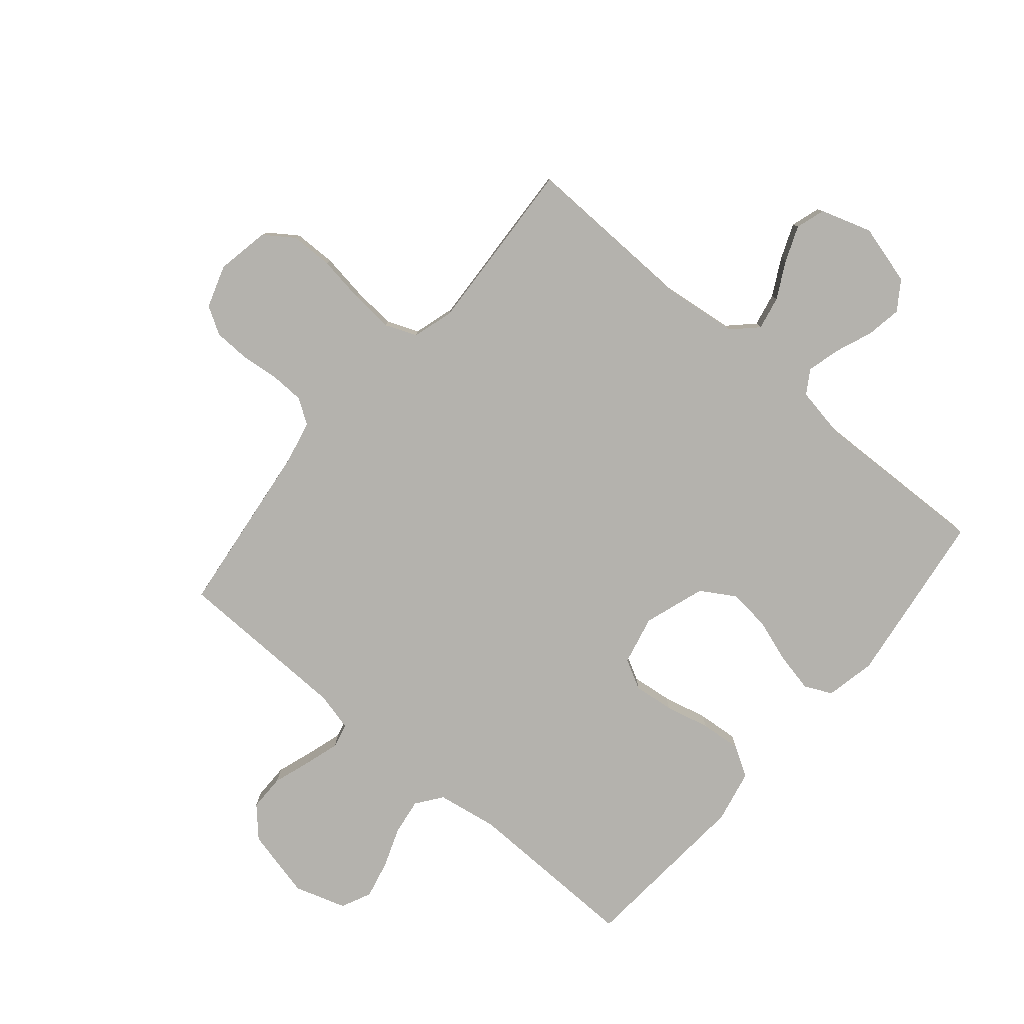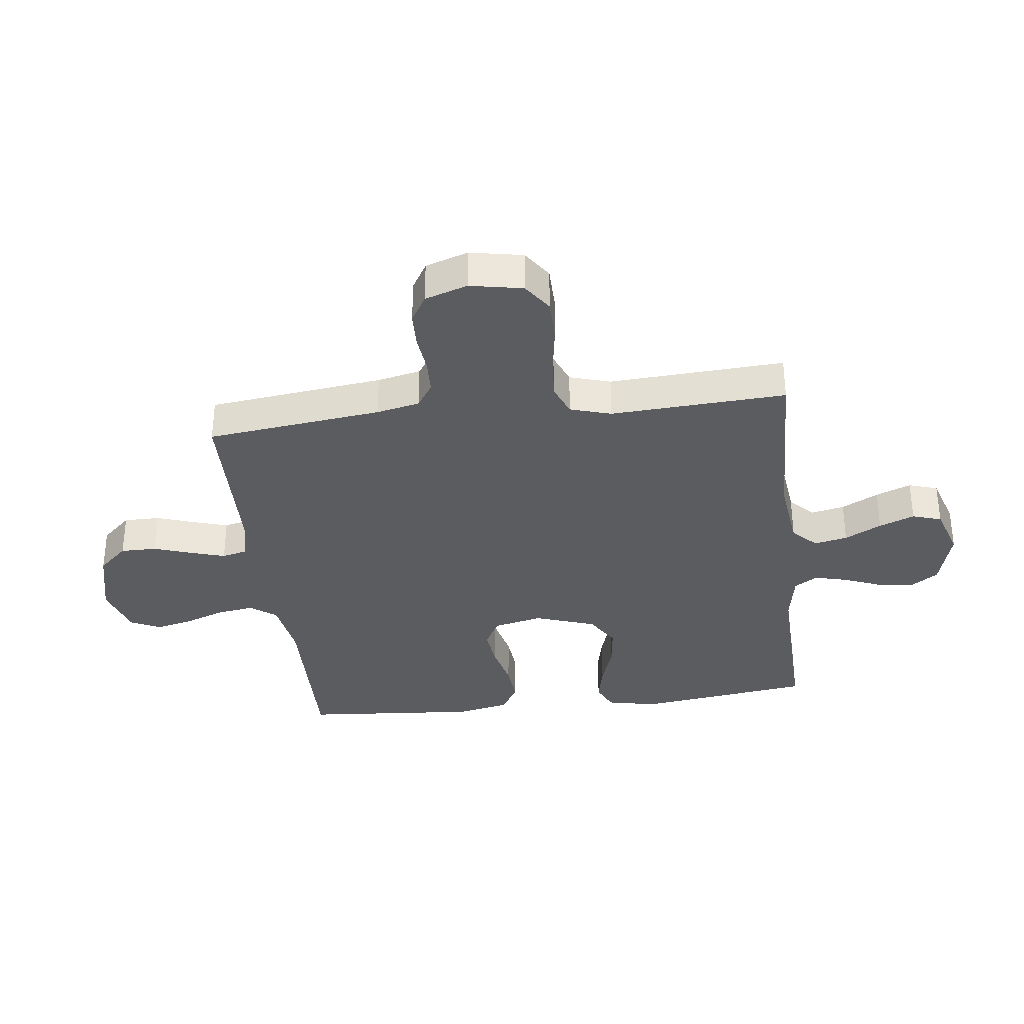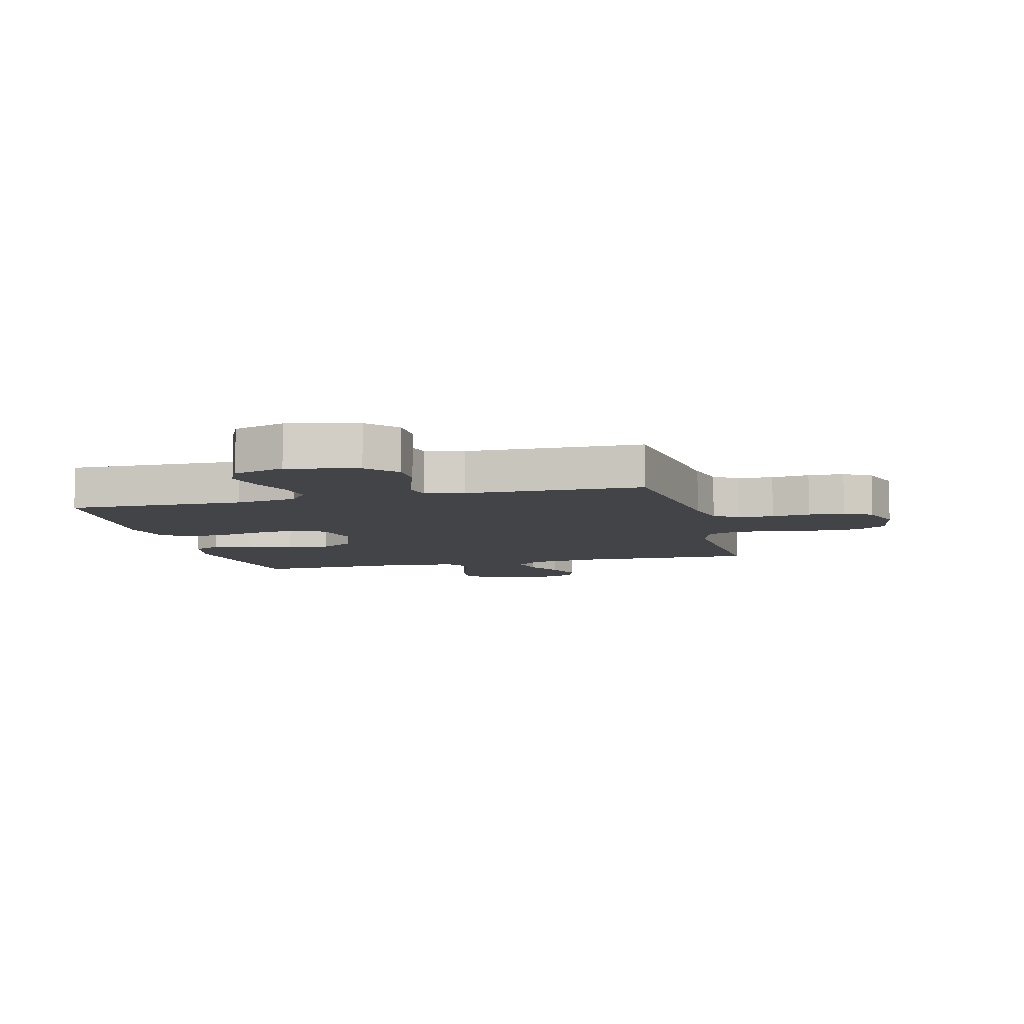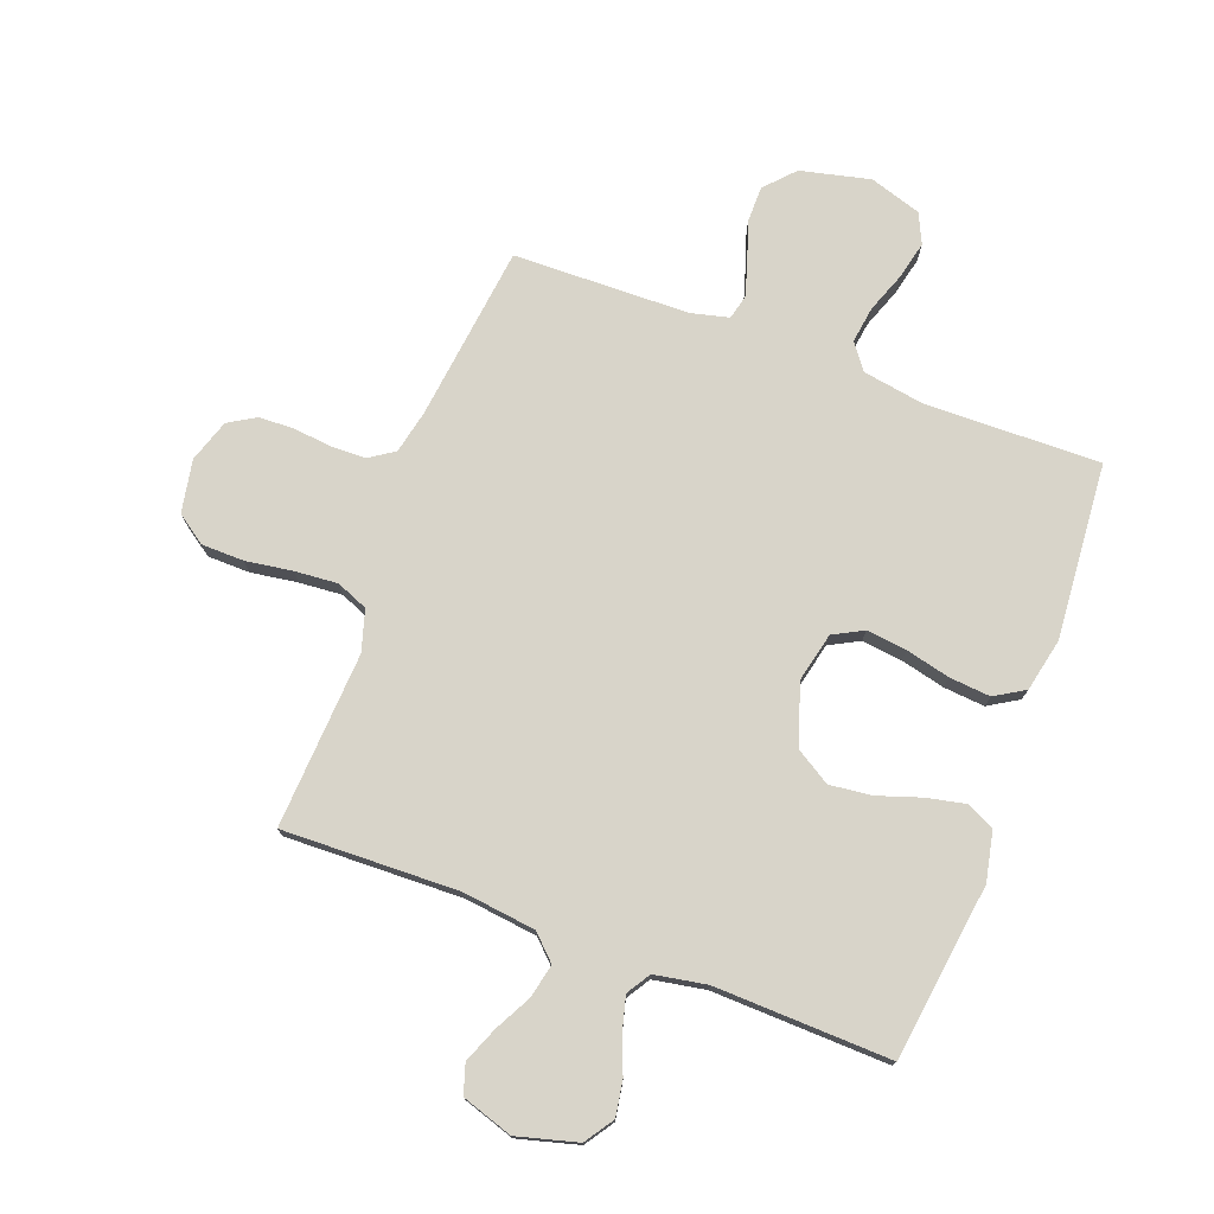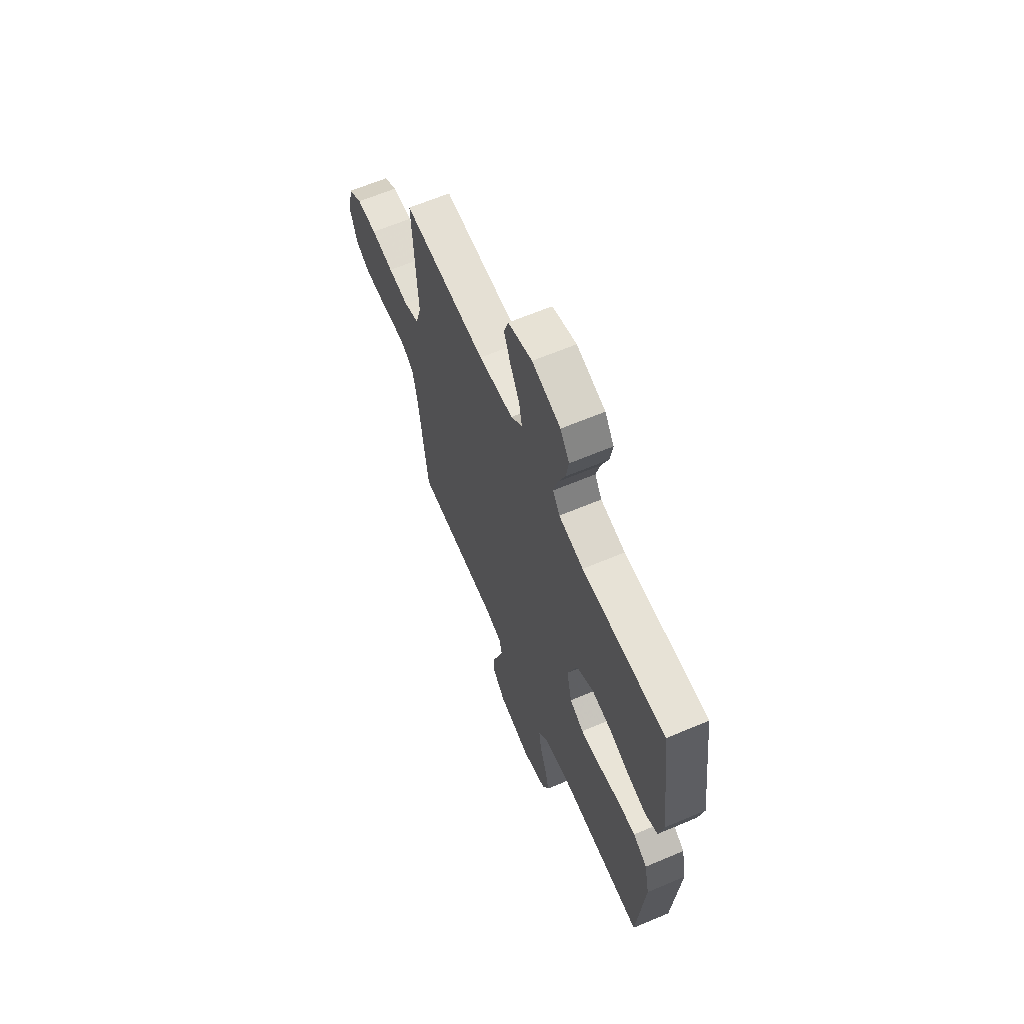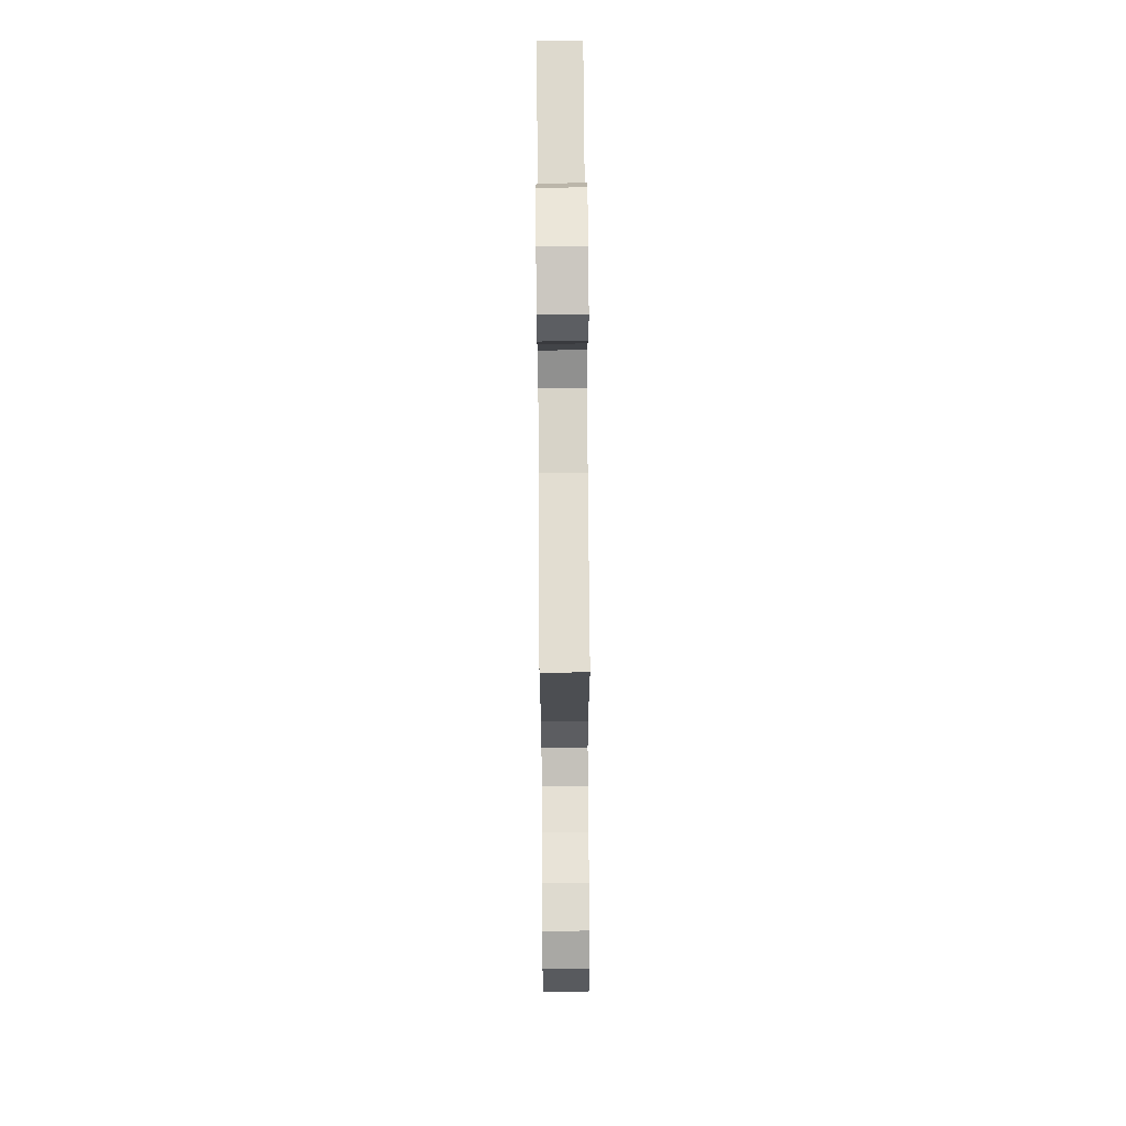
<metadata>
{"format":"obj","ext":"obj","renderer":"f3d","projection":"perspective","resolution":1024,"background":"white","views":[{"elev":-79.6,"azim":-40.2,"up":"+Y"},{"elev":-34.4,"azim":-83.1,"up":"+Y"},{"elev":-7.7,"azim":-165.8,"up":"+Y"},{"elev":75.5,"azim":20.6,"up":"+Y"},{"elev":64.1,"azim":66.9,"up":"+Z"},{"elev":70.2,"azim":-90.4,"up":"+Z"}]}
</metadata>
<code>
v -0.5 0.07 -0.5
v -0.536 0.07 -0.2
v -0.552 0.07 -0.126
v -0.594 0.07 -0.098
v -0.653 0.07 -0.096
v -0.718 0.07 -0.103
v -0.779 0.07 -0.101
v -0.826 0.07 -0.073
v -0.85 0.07 0
v -0.833 0.07 0.09
v -0.783 0.07 0.125
v -0.711 0.07 0.126
v -0.631 0.07 0.114
v -0.558 0.07 0.108
v -0.504 0.07 0.13
v -0.483 0.07 0.2
v -0.5 0.07 0.5
v -0.2 0.07 0.491
v -0.075 0.07 0.506
v -0.034 0.07 0.546
v -0.046 0.07 0.603
v -0.079 0.07 0.666
v -0.103 0.07 0.726
v -0.087 0.07 0.776
v 0 0.07 0.804
v 0.103 0.07 0.776
v 0.136 0.07 0.727
v 0.126 0.07 0.667
v 0.101 0.07 0.604
v 0.086 0.07 0.547
v 0.111 0.07 0.507
v 0.2 0.07 0.491
v 0.5 0.07 0.5
v 0.54 0.07 0.2
v 0.522 0.07 0.115
v 0.475 0.07 0.093
v 0.409 0.07 0.107
v 0.334 0.07 0.132
v 0.263 0.07 0.14
v 0.204 0.07 0.104
v 0.169 0.07 0
v 0.188 0.07 -0.084
v 0.239 0.07 -0.111
v 0.308 0.07 -0.103
v 0.384 0.07 -0.085
v 0.454 0.07 -0.079
v 0.505 0.07 -0.11
v 0.524 0.07 -0.2
v 0.5 0.07 -0.5
v 0.2 0.07 -0.494
v 0.096 0.07 -0.511
v 0.063 0.07 -0.555
v 0.072 0.07 -0.617
v 0.097 0.07 -0.685
v 0.112 0.07 -0.75
v 0.088 0.07 -0.801
v 0 0.07 -0.829
v -0.119 0.07 -0.801
v -0.165 0.07 -0.751
v -0.165 0.07 -0.689
v -0.143 0.07 -0.624
v -0.125 0.07 -0.565
v -0.135 0.07 -0.523
v -0.2 0.07 -0.507
v -0.5 0 -0.5
v -0.536 0 -0.2
v -0.552 0 -0.126
v -0.594 0 -0.098
v -0.653 0 -0.096
v -0.718 0 -0.103
v -0.779 0 -0.101
v -0.826 0 -0.073
v -0.85 0 0
v -0.833 0 0.09
v -0.783 0 0.125
v -0.711 0 0.126
v -0.631 0 0.114
v -0.558 0 0.108
v -0.504 0 0.13
v -0.483 0 0.2
v -0.5 0 0.5
v -0.2 0 0.491
v -0.075 0 0.506
v -0.034 0 0.546
v -0.046 0 0.603
v -0.079 0 0.666
v -0.103 0 0.726
v -0.087 0 0.776
v 0 0 0.804
v 0.103 0 0.776
v 0.136 0 0.727
v 0.126 0 0.667
v 0.101 0 0.604
v 0.086 0 0.547
v 0.111 0 0.507
v 0.2 0 0.491
v 0.5 0 0.5
v 0.54 0 0.2
v 0.522 0 0.115
v 0.475 0 0.093
v 0.409 0 0.107
v 0.334 0 0.132
v 0.263 0 0.14
v 0.204 0 0.104
v 0.169 0 0
v 0.188 0 -0.084
v 0.239 0 -0.111
v 0.308 0 -0.103
v 0.384 0 -0.085
v 0.454 0 -0.079
v 0.505 0 -0.11
v 0.524 0 -0.2
v 0.5 0 -0.5
v 0.2 0 -0.494
v 0.096 0 -0.511
v 0.063 0 -0.555
v 0.072 0 -0.617
v 0.097 0 -0.685
v 0.112 0 -0.75
v 0.088 0 -0.801
v 0 0 -0.829
v -0.119 0 -0.801
v -0.165 0 -0.751
v -0.165 0 -0.689
v -0.143 0 -0.624
v -0.125 0 -0.565
v -0.135 0 -0.523
v -0.2 0 -0.507
f 59 60 61
f 58 59 61
f 57 58 61
f 56 57 61
f 55 56 61
f 54 55 61
f 53 54 61
f 52 53 61 62
f 51 52 62 63
f 48 49 50
f 47 48 50
f 46 47 50
f 45 46 50
f 44 45 50
f 51 63 64
f 50 51 64
f 44 50 64
f 43 44 64
f 36 37 38
f 35 36 38
f 34 35 38
f 33 34 38
f 32 33 38
f 31 32 38 39
f 30 31 39 40
f 27 28 29
f 26 27 29
f 25 26 29
f 24 25 29
f 23 24 29
f 22 23 29
f 21 22 29
f 20 21 29 30
f 30 40 41
f 20 30 41
f 19 20 41
f 16 17 18
f 19 41 42
f 18 19 42
f 16 18 42
f 15 16 42
f 11 12 13
f 10 11 13
f 9 10 13
f 8 9 13
f 7 8 13
f 6 7 13
f 5 6 13
f 4 5 13 14
f 64 1 2
f 43 64 2
f 42 43 2
f 15 42 2
f 14 15 2
f 14 2 3
f 3 4 14
f 125 124 123
f 125 123 122
f 125 122 121
f 125 121 120
f 125 120 119
f 125 119 118
f 125 118 117
f 126 125 117 116
f 127 126 116 115
f 114 113 112
f 114 112 111
f 114 111 110
f 114 110 109
f 114 109 108
f 128 127 115
f 128 115 114
f 128 114 108
f 128 108 107
f 102 101 100
f 102 100 99
f 102 99 98
f 102 98 97
f 102 97 96
f 103 102 96 95
f 104 103 95 94
f 93 92 91
f 93 91 90
f 93 90 89
f 93 89 88
f 93 88 87
f 93 87 86
f 93 86 85
f 94 93 85 84
f 105 104 94
f 105 94 84
f 105 84 83
f 82 81 80
f 106 105 83
f 106 83 82
f 106 82 80
f 106 80 79
f 77 76 75
f 77 75 74
f 77 74 73
f 77 73 72
f 77 72 71
f 77 71 70
f 77 70 69
f 78 77 69 68
f 66 65 128
f 66 128 107
f 66 107 106
f 66 106 79
f 66 79 78
f 67 66 78
f 78 68 67
f 1 65 66 2
f 2 66 67 3
f 3 67 68 4
f 4 68 69 5
f 5 69 70 6
f 6 70 71 7
f 7 71 72 8
f 8 72 73 9
f 9 73 74 10
f 10 74 75 11
f 11 75 76 12
f 12 76 77 13
f 13 77 78 14
f 14 78 79 15
f 15 79 80 16
f 16 80 81 17
f 17 81 82 18
f 18 82 83 19
f 19 83 84 20
f 20 84 85 21
f 21 85 86 22
f 22 86 87 23
f 23 87 88 24
f 24 88 89 25
f 25 89 90 26
f 26 90 91 27
f 27 91 92 28
f 28 92 93 29
f 29 93 94 30
f 30 94 95 31
f 31 95 96 32
f 32 96 97 33
f 33 97 98 34
f 34 98 99 35
f 35 99 100 36
f 36 100 101 37
f 37 101 102 38
f 38 102 103 39
f 39 103 104 40
f 40 104 105 41
f 41 105 106 42
f 42 106 107 43
f 43 107 108 44
f 44 108 109 45
f 45 109 110 46
f 46 110 111 47
f 47 111 112 48
f 48 112 113 49
f 49 113 114 50
f 50 114 115 51
f 51 115 116 52
f 52 116 117 53
f 53 117 118 54
f 54 118 119 55
f 55 119 120 56
f 56 120 121 57
f 57 121 122 58
f 58 122 123 59
f 59 123 124 60
f 60 124 125 61
f 61 125 126 62
f 62 126 127 63
f 63 127 128 64
f 64 128 65 1

</code>
